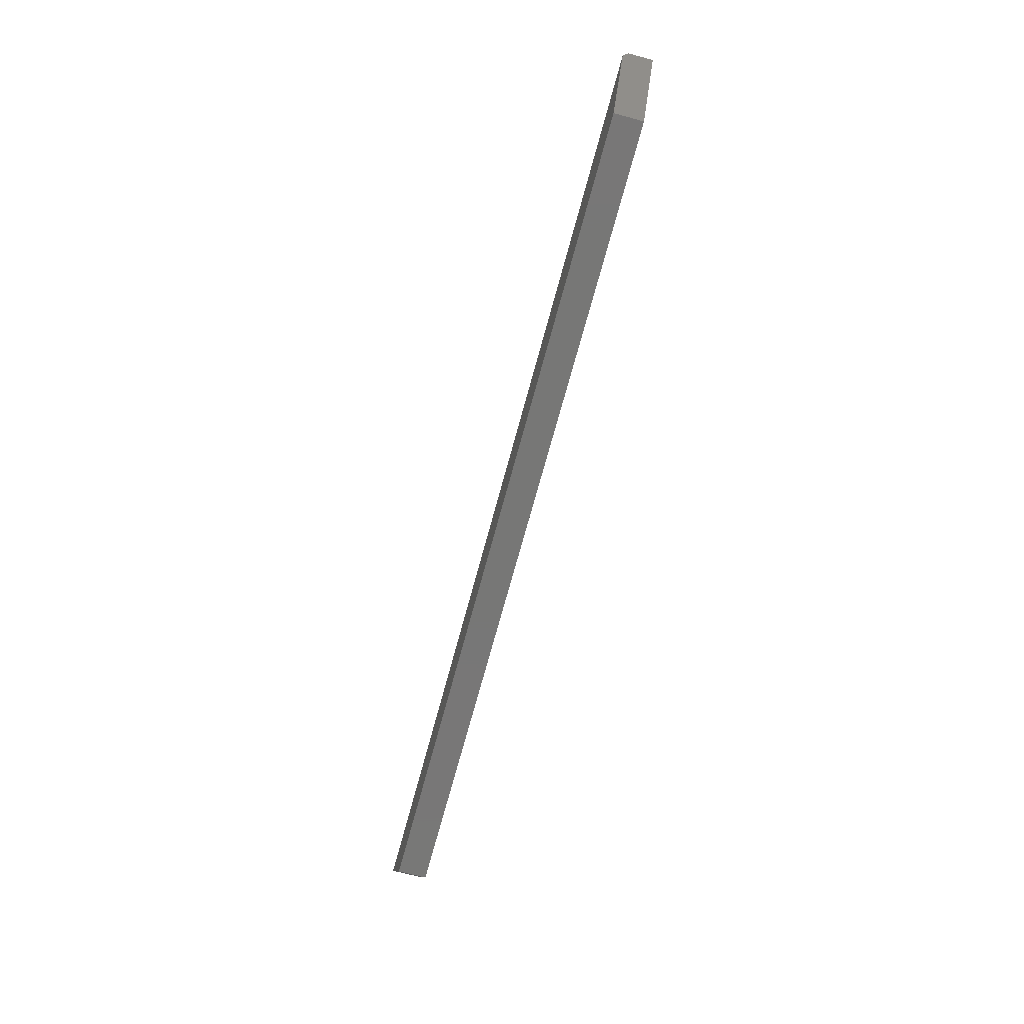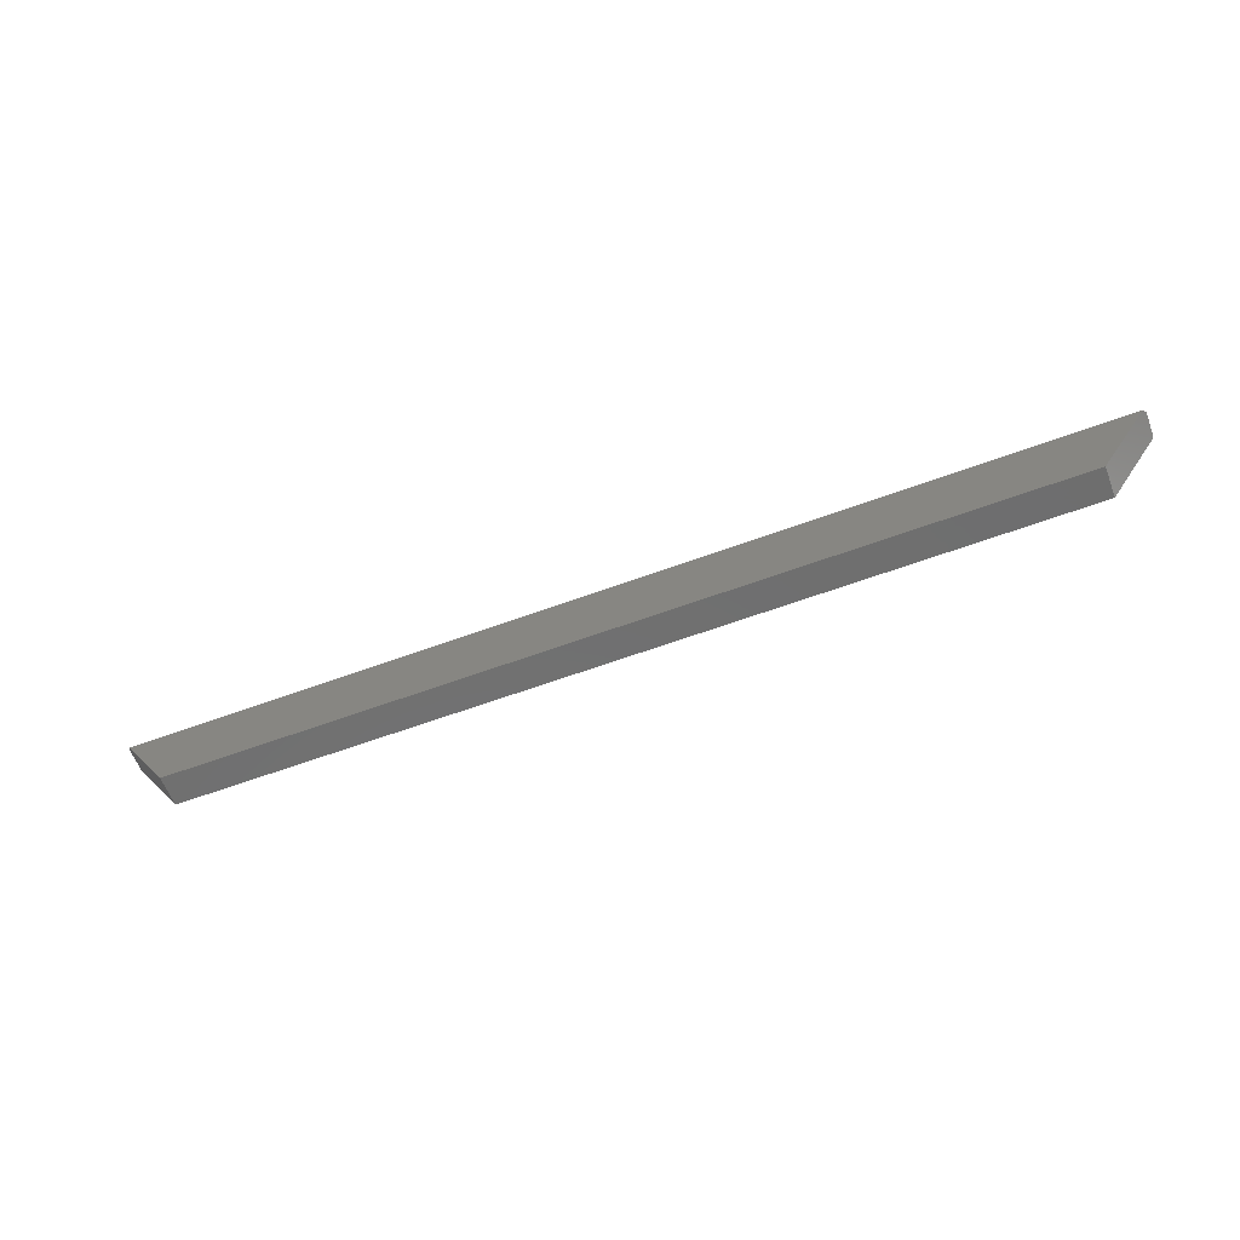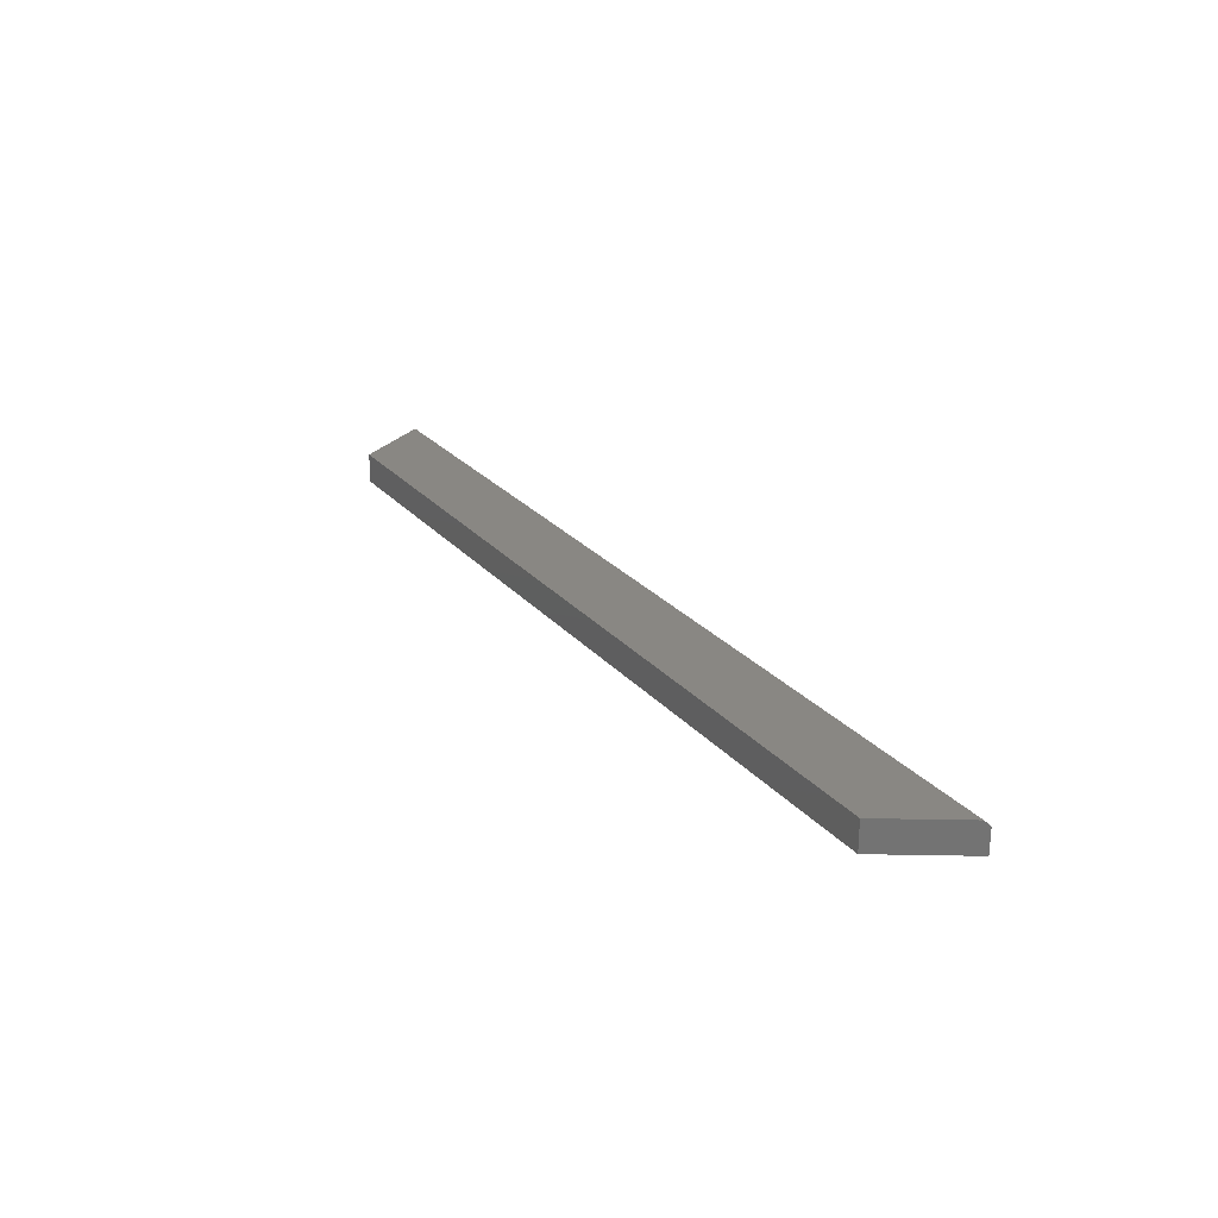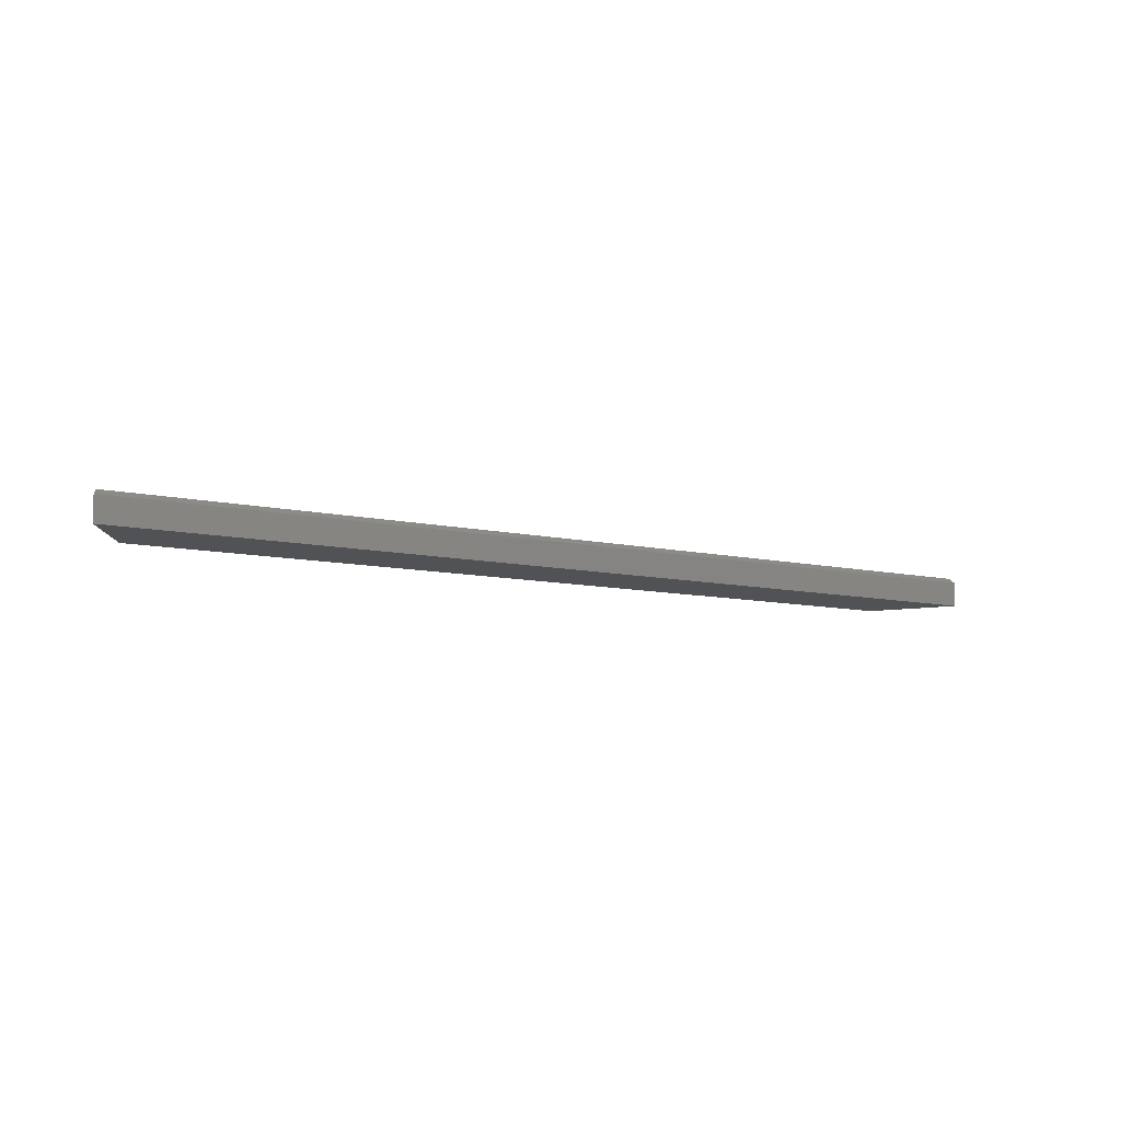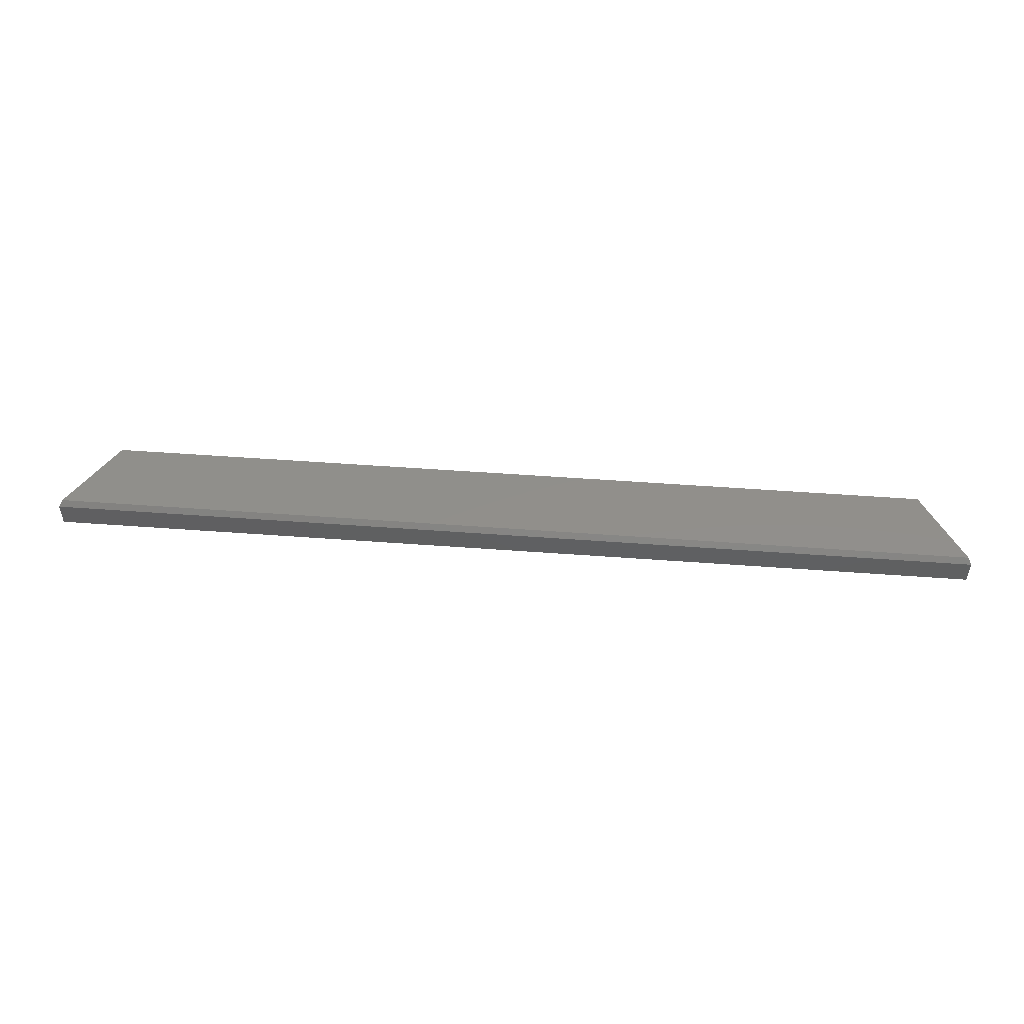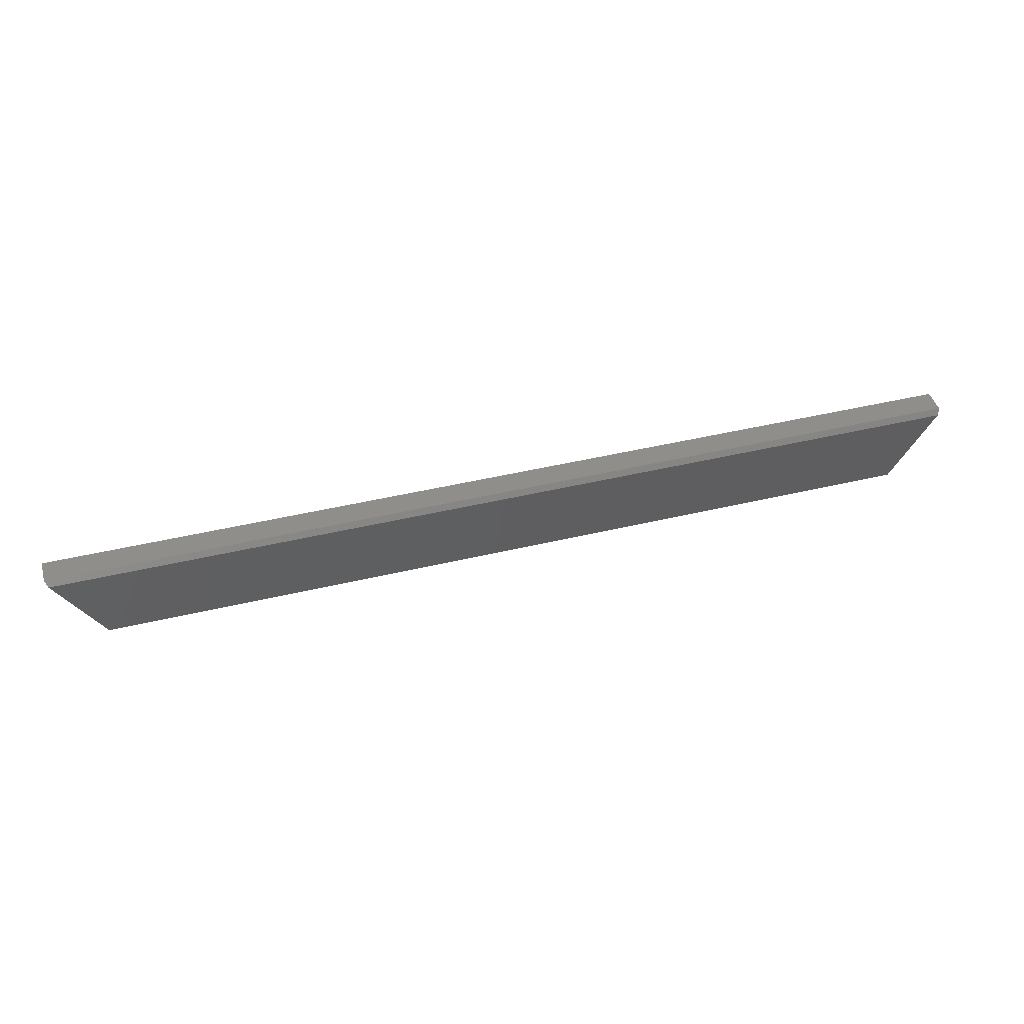
<metadata>
{"format":"stl","ext":"stl","renderer":"f3d","projection":"perspective","resolution":1024,"background":"white","views":[{"elev":-69.9,"azim":-105.0,"up":"+Z"},{"elev":-60.9,"azim":-159.3,"up":"+Z"},{"elev":25.0,"azim":-120.3,"up":"+Y"},{"elev":-9.1,"azim":-31.8,"up":"+Y"},{"elev":50.1,"azim":4.7,"up":"+Y"},{"elev":43.7,"azim":164.2,"up":"+Z"}]}
</metadata>
<code>
# stl→obj: 16 verts, 28 faces
v 0.6719 -0.007812 0.2109
v 0.7451 1.638e-16 0.2031
v -0.4062 -0.007812 0.2109
v 0.75 -0.007812 0.2109
v -0.7295 1.084e-19 0.2031
v -0.7344 -0.007812 0.2109
v -0.6562 -0.007812 0.2109
v -0.6562 1.735e-18 0.08594
v 0.6719 1.492e-16 0.08594
v -0.6562 -0.04688 0.2109
v -0.7344 -0.04688 0.2109
v -0.4062 -0.04688 0.2109
v 0.6719 -0.04688 0.2109
v 0.75 -0.04688 0.2109
v 0.6719 -0.04688 0.08594
v -0.6562 -0.04688 0.08594
f 1 2 3
f 1 4 2
f 5 6 7
f 5 7 3
f 5 3 2
f 8 5 9
f 9 5 2
f 10 7 11
f 11 7 6
f 12 3 10
f 10 3 7
f 13 1 12
f 12 1 3
f 14 4 13
f 13 4 1
f 15 9 14
f 14 9 2
f 14 2 4
f 8 16 5
f 5 16 11
f 5 11 6
f 16 15 14
f 16 14 13
f 16 13 12
f 16 12 10
f 16 10 11
f 16 8 15
f 15 8 9

</code>
